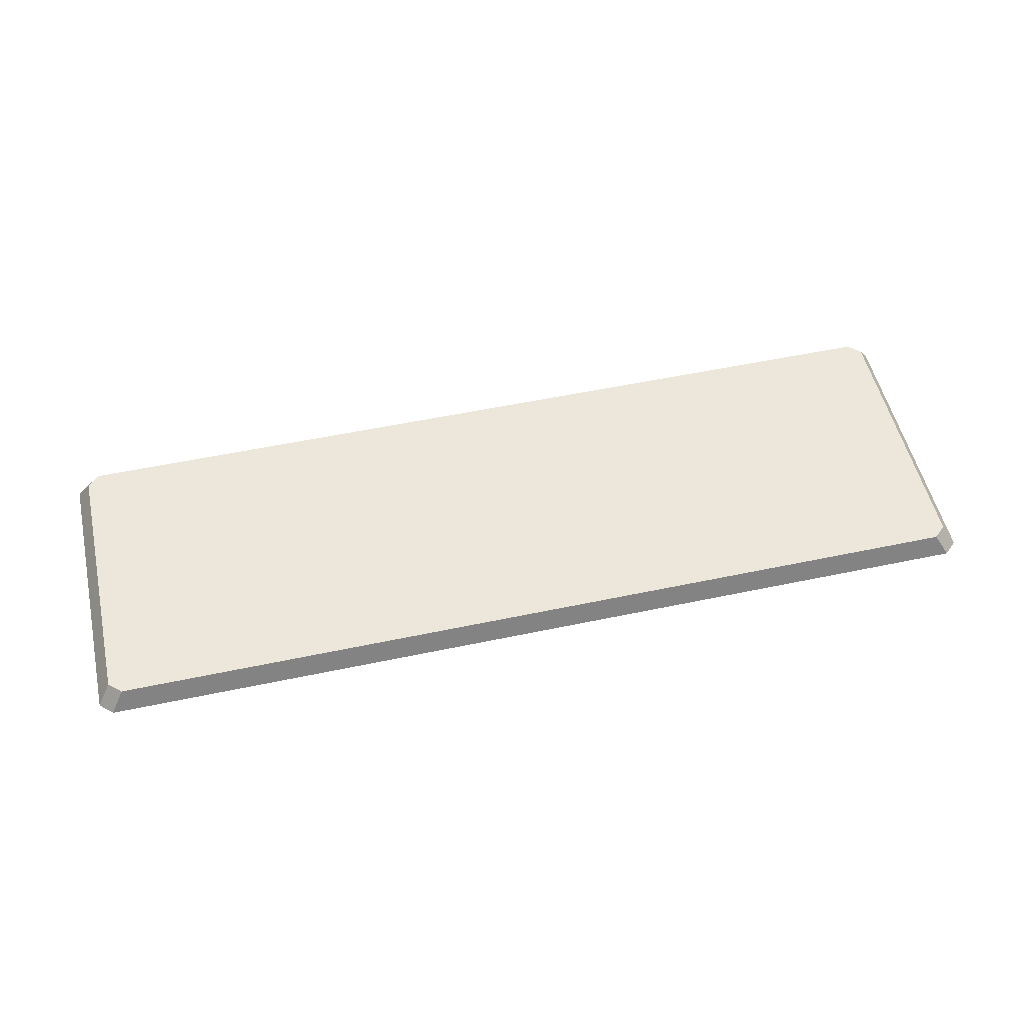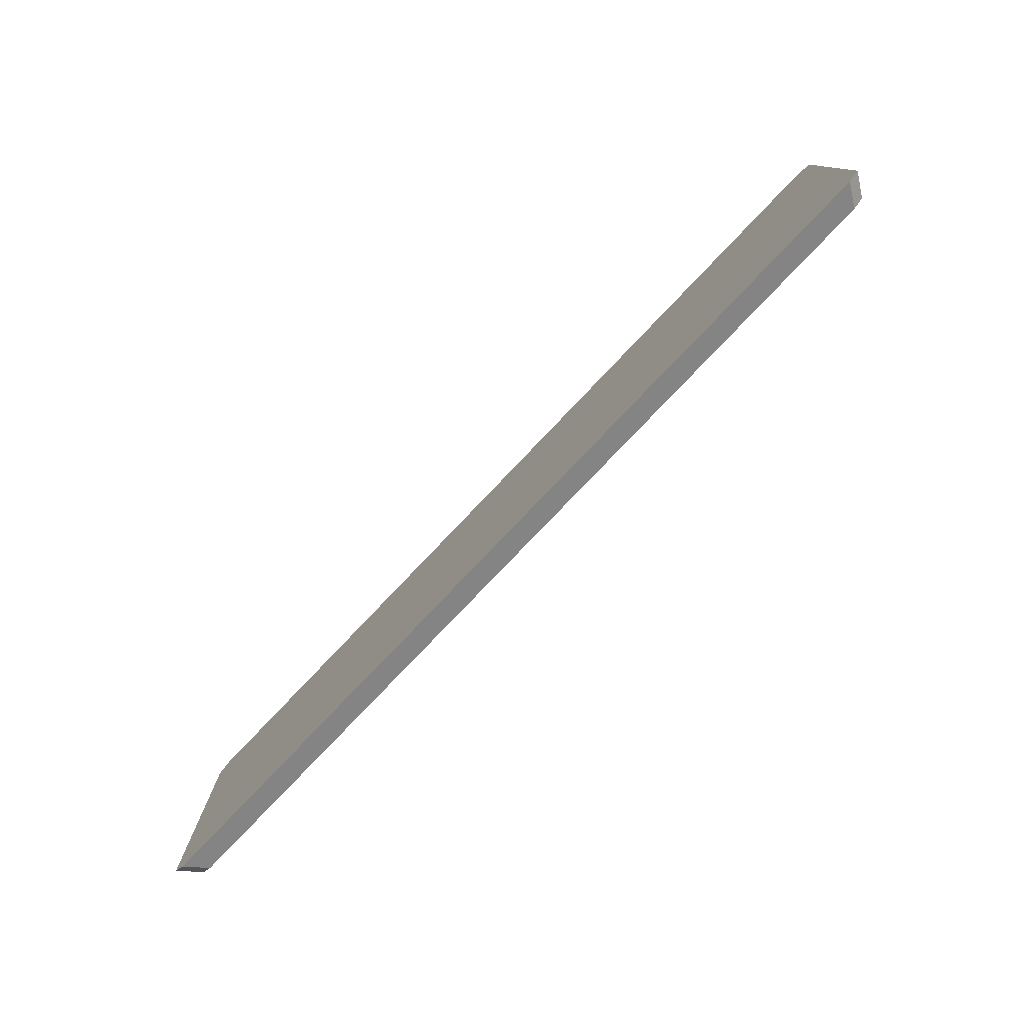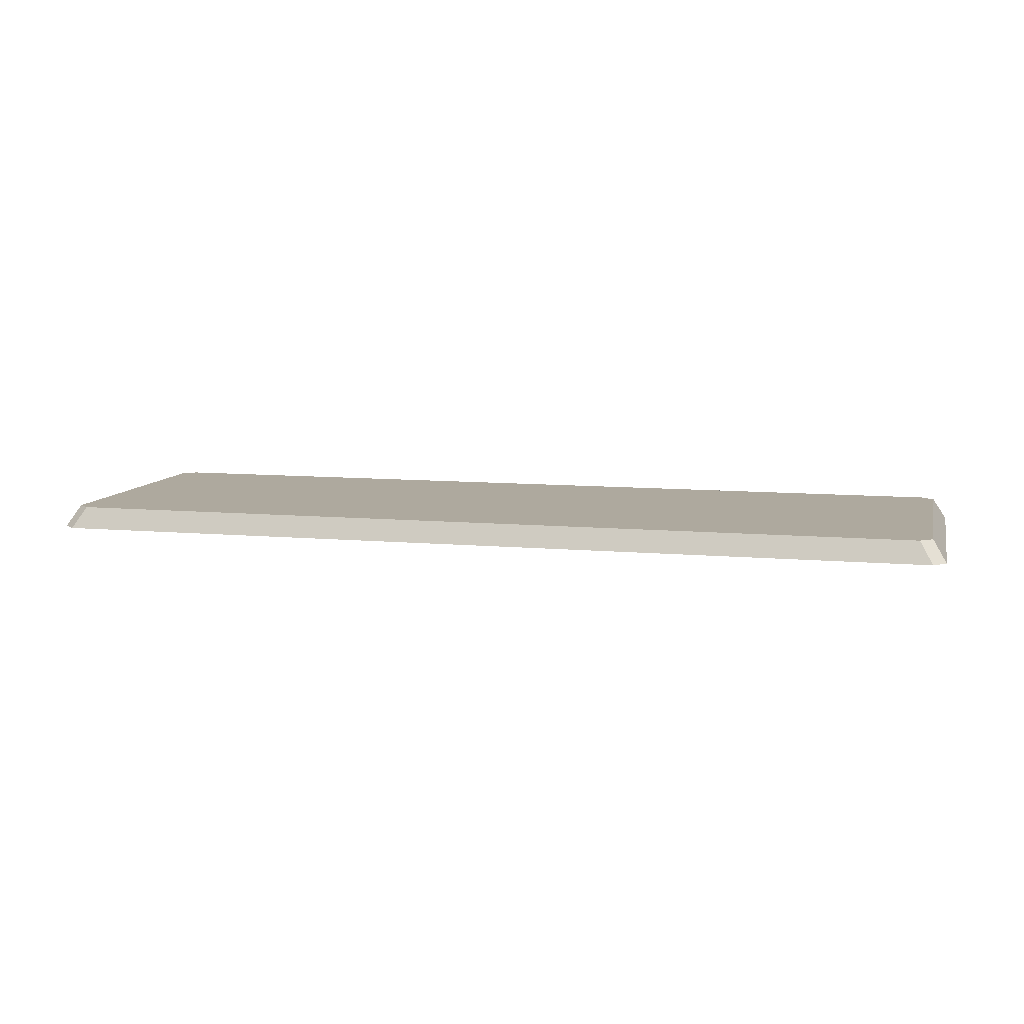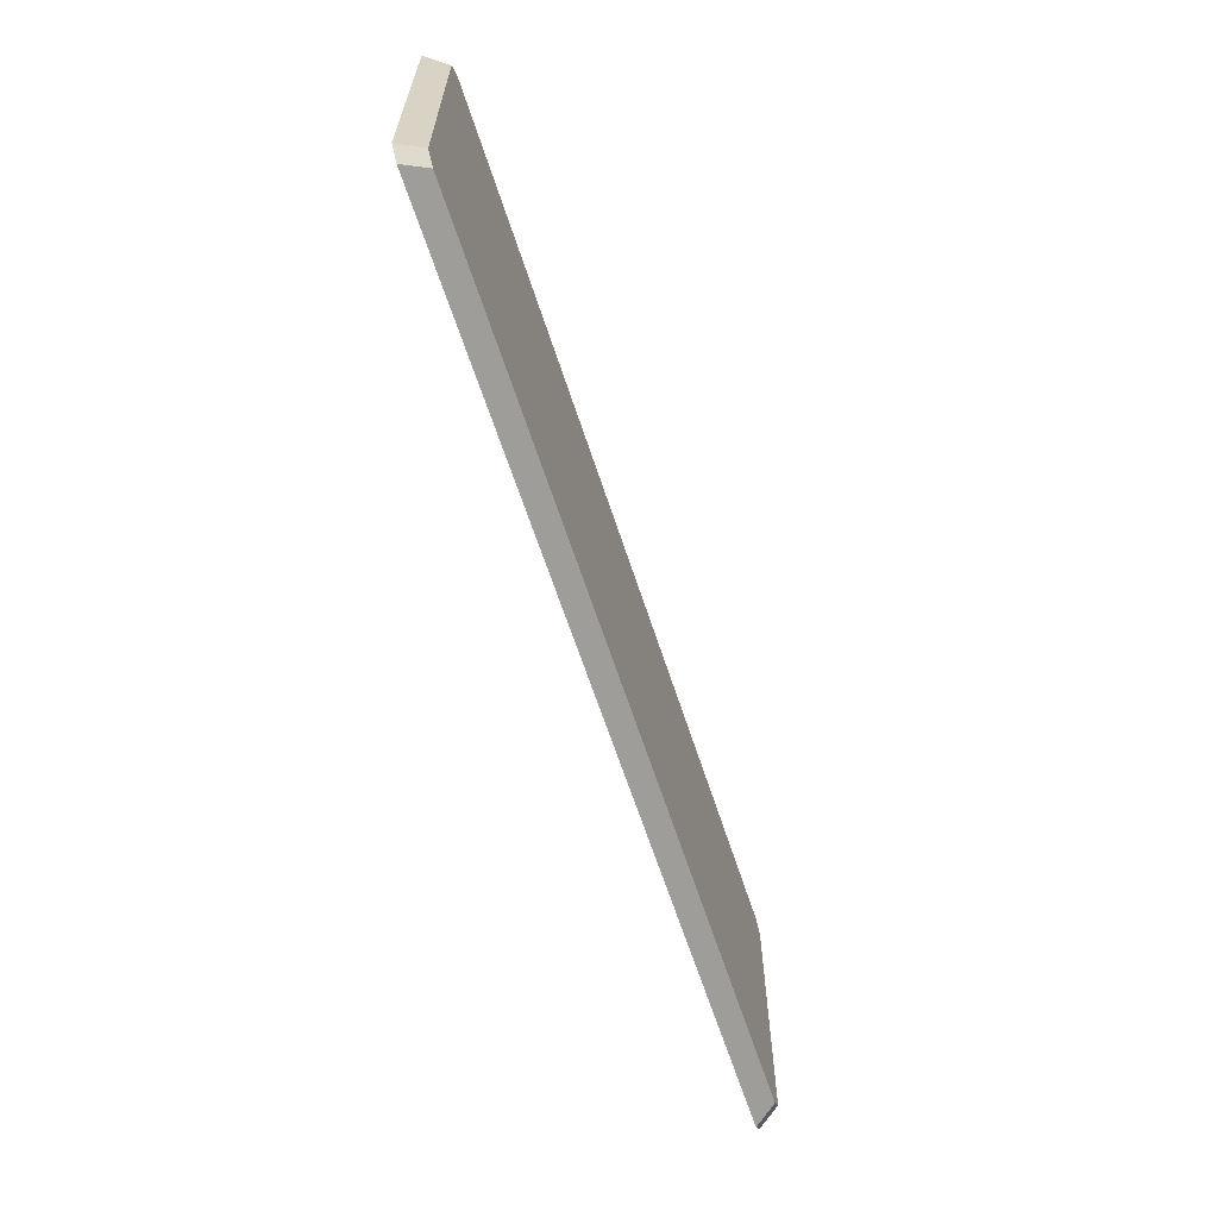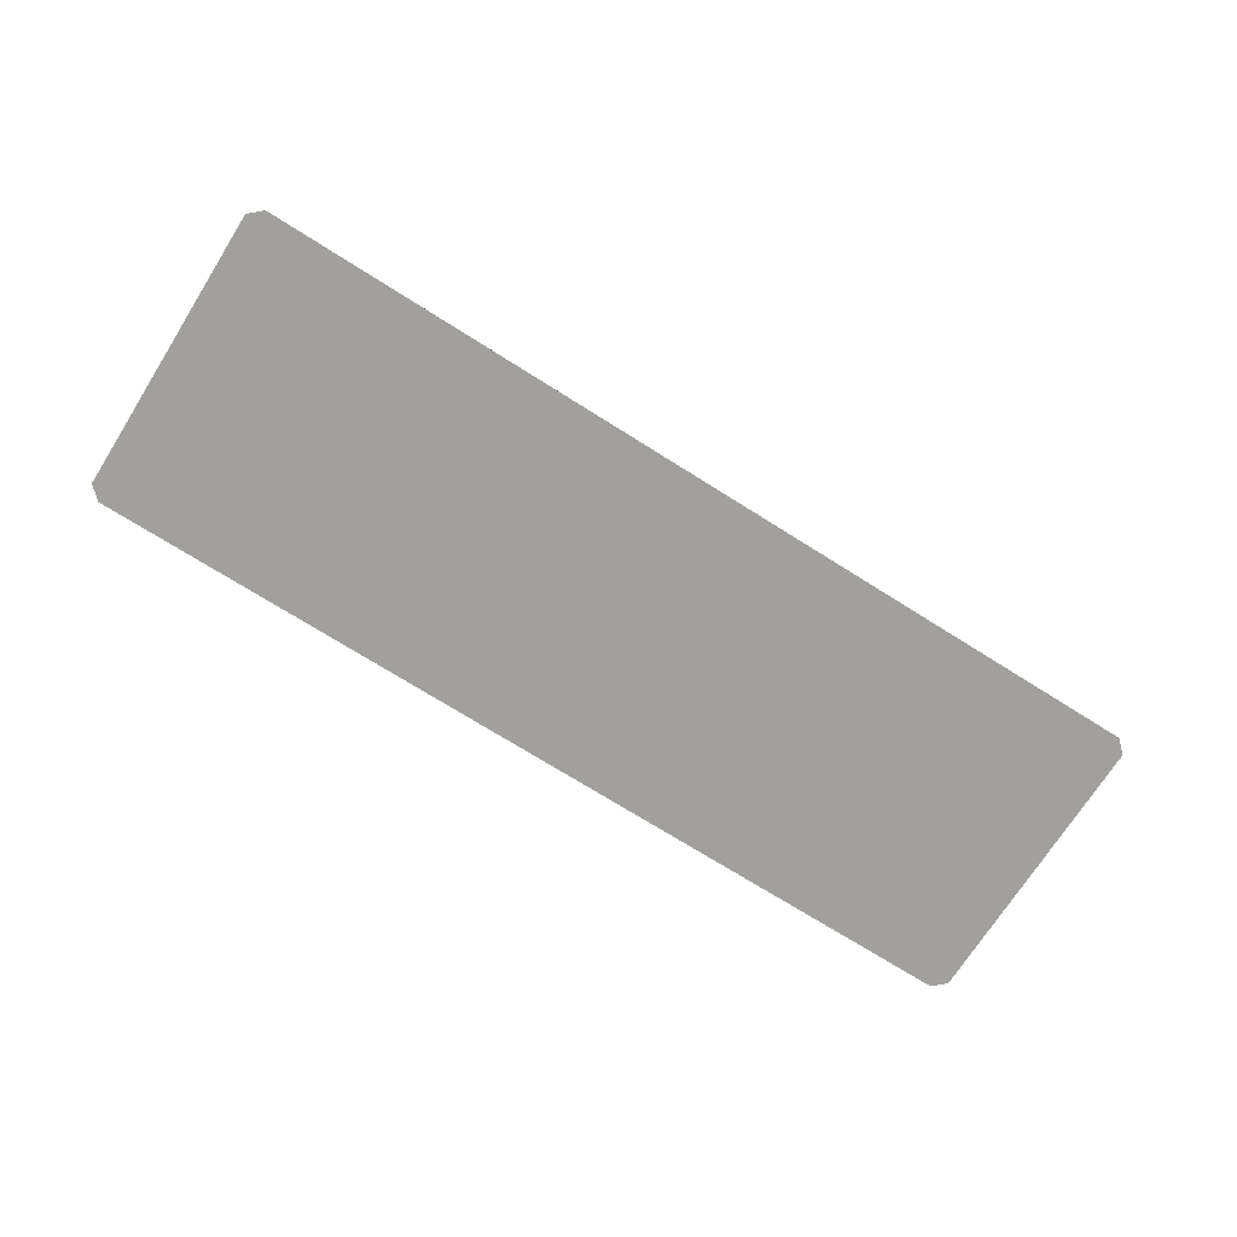
<metadata>
{"format":"obj","ext":"obj","renderer":"f3d","projection":"perspective","resolution":1024,"background":"white","views":[{"elev":53.0,"azim":-12.8,"up":"+Z"},{"elev":-78.3,"azim":-133.6,"up":"+Y"},{"elev":9.1,"azim":-166.3,"up":"+Z"},{"elev":-63.6,"azim":-72.0,"up":"+Y"},{"elev":-71.6,"azim":-32.3,"up":"+Z"}]}
</metadata>
<code>
v -186.7 -60.7 9.294
v 186.7 -60.7 9.294
v 186.7 60.7 9.294
v -186.7 60.7 9.294
v -192.3 -64.71 6.3e-05
v 192.3 -64.71 6.3e-05
v 192.3 64.71 6.3e-05
v -192.3 64.71 6.3e-05
v 192 -55.93 9.294
v 192 55.93 9.294
v 197.8 -59.63 6.3e-05
v 197.8 59.63 6.3e-05
v -192 -55.93 9.294
v -192 55.93 9.294
v -197.8 59.63 6.3e-05
v -197.8 -59.63 6.3e-05
f 1 2 3 4
f 2 1 5 6
f 10 9 11 12
f 4 3 7 8
f 13 14 15 16
f 3 2 9 10
f 2 6 11 9
f 7 3 10 12
f 1 4 14 13
f 4 8 15 14
f 5 1 13 16
f 6 5 16 15 8 7 12 11

</code>
